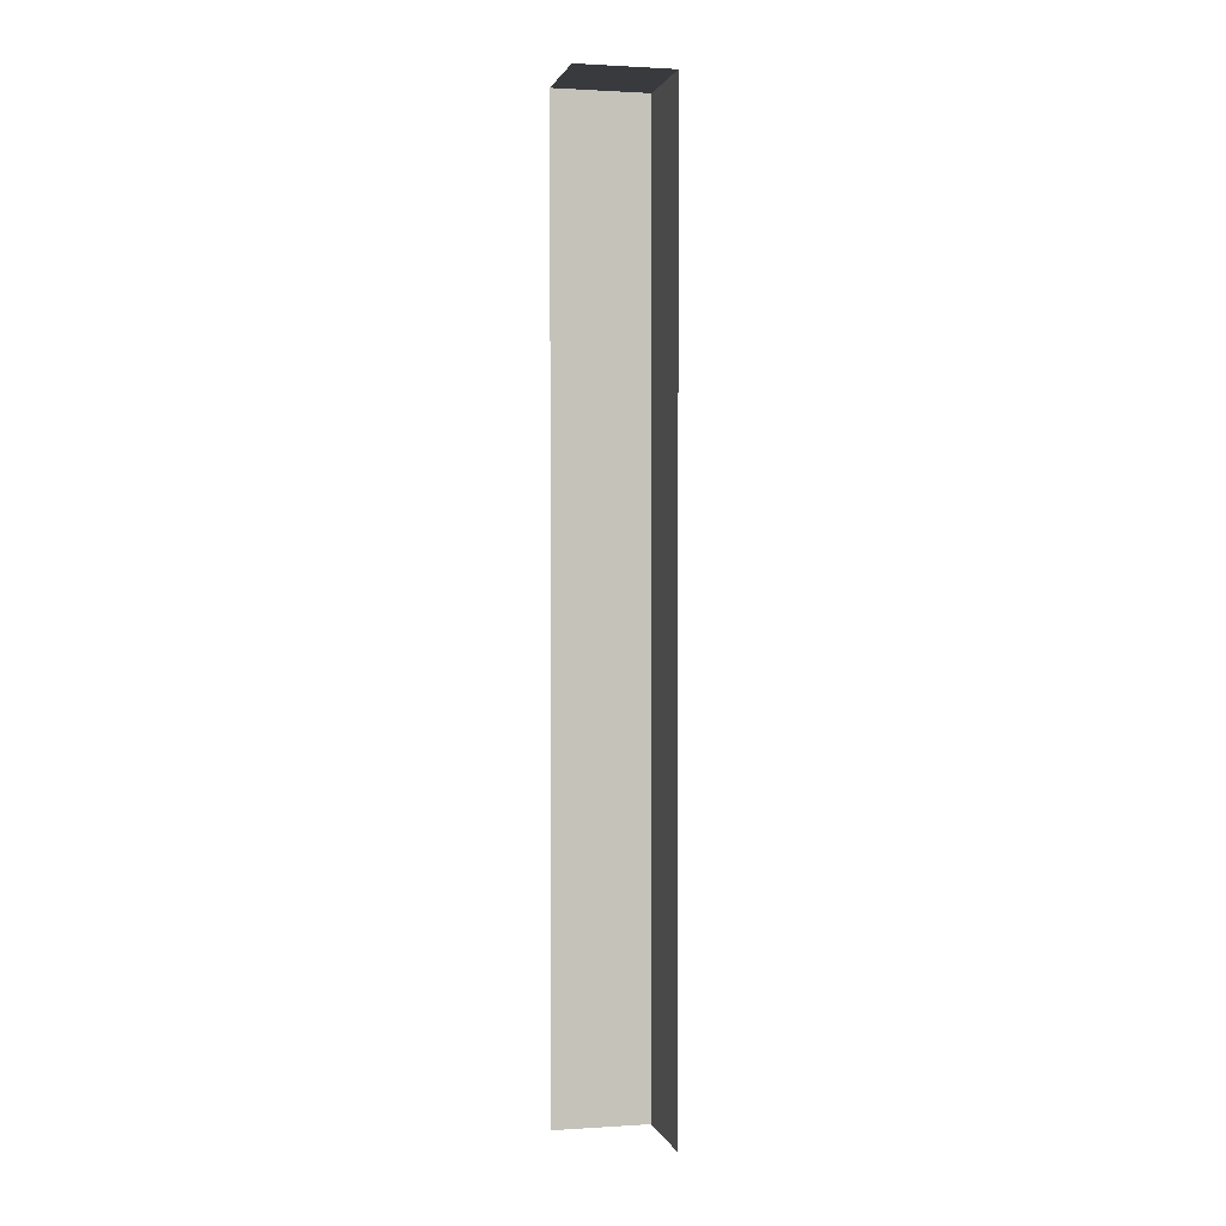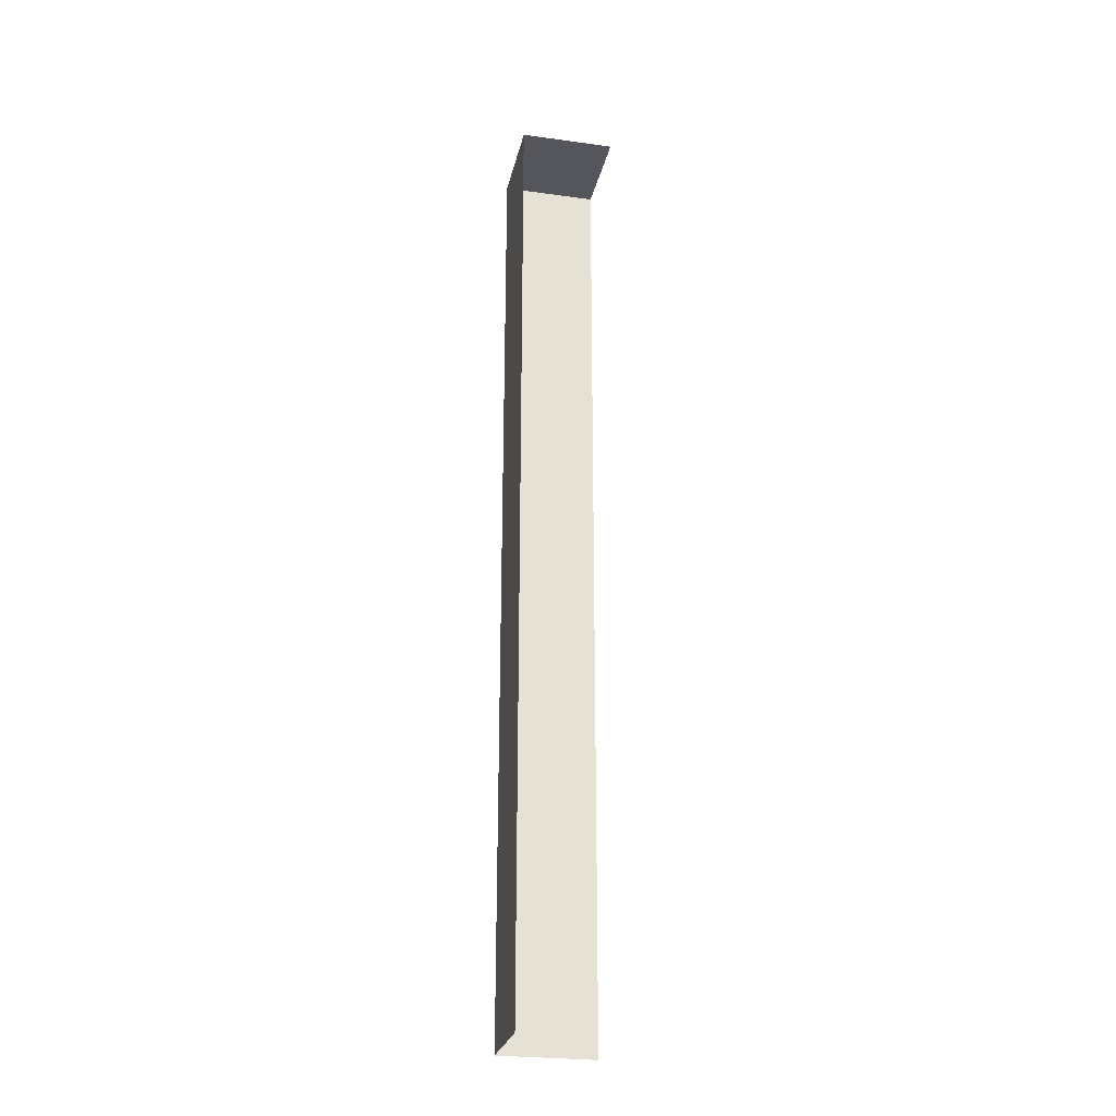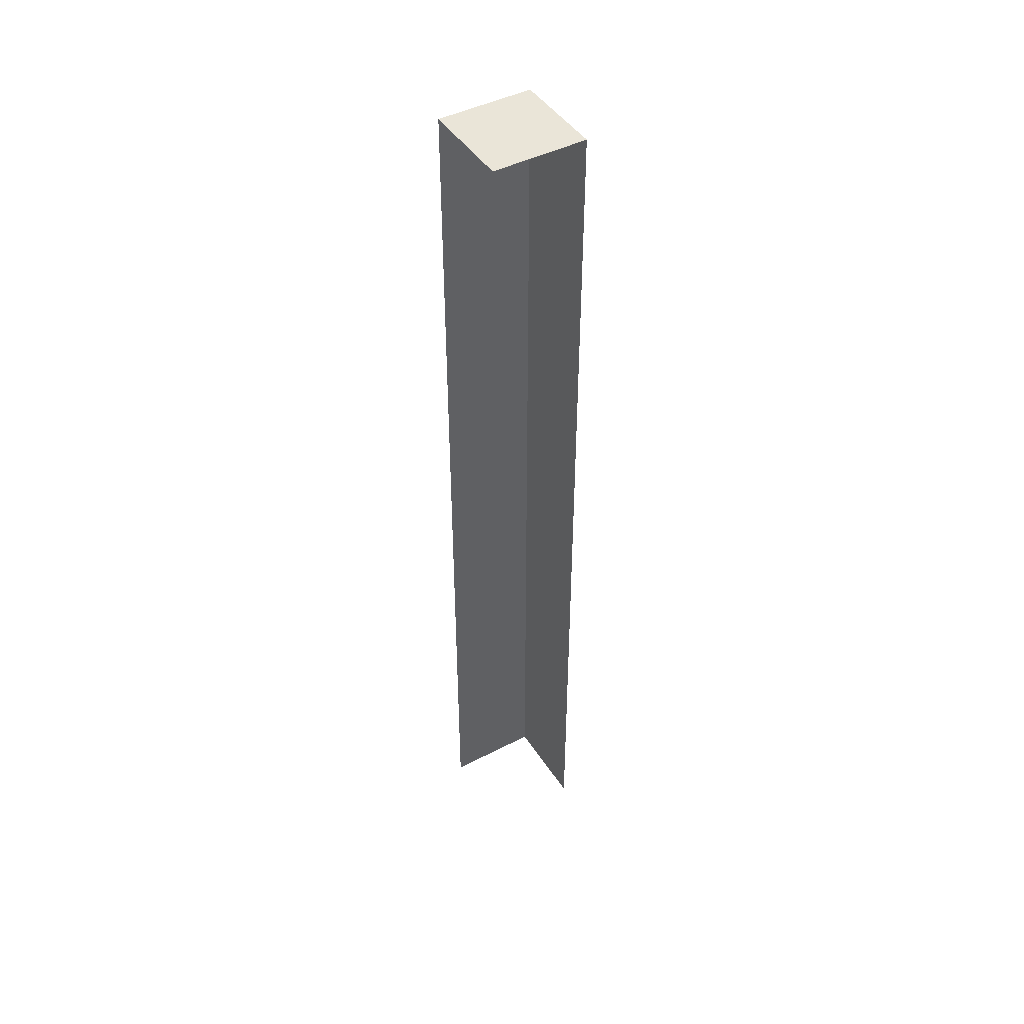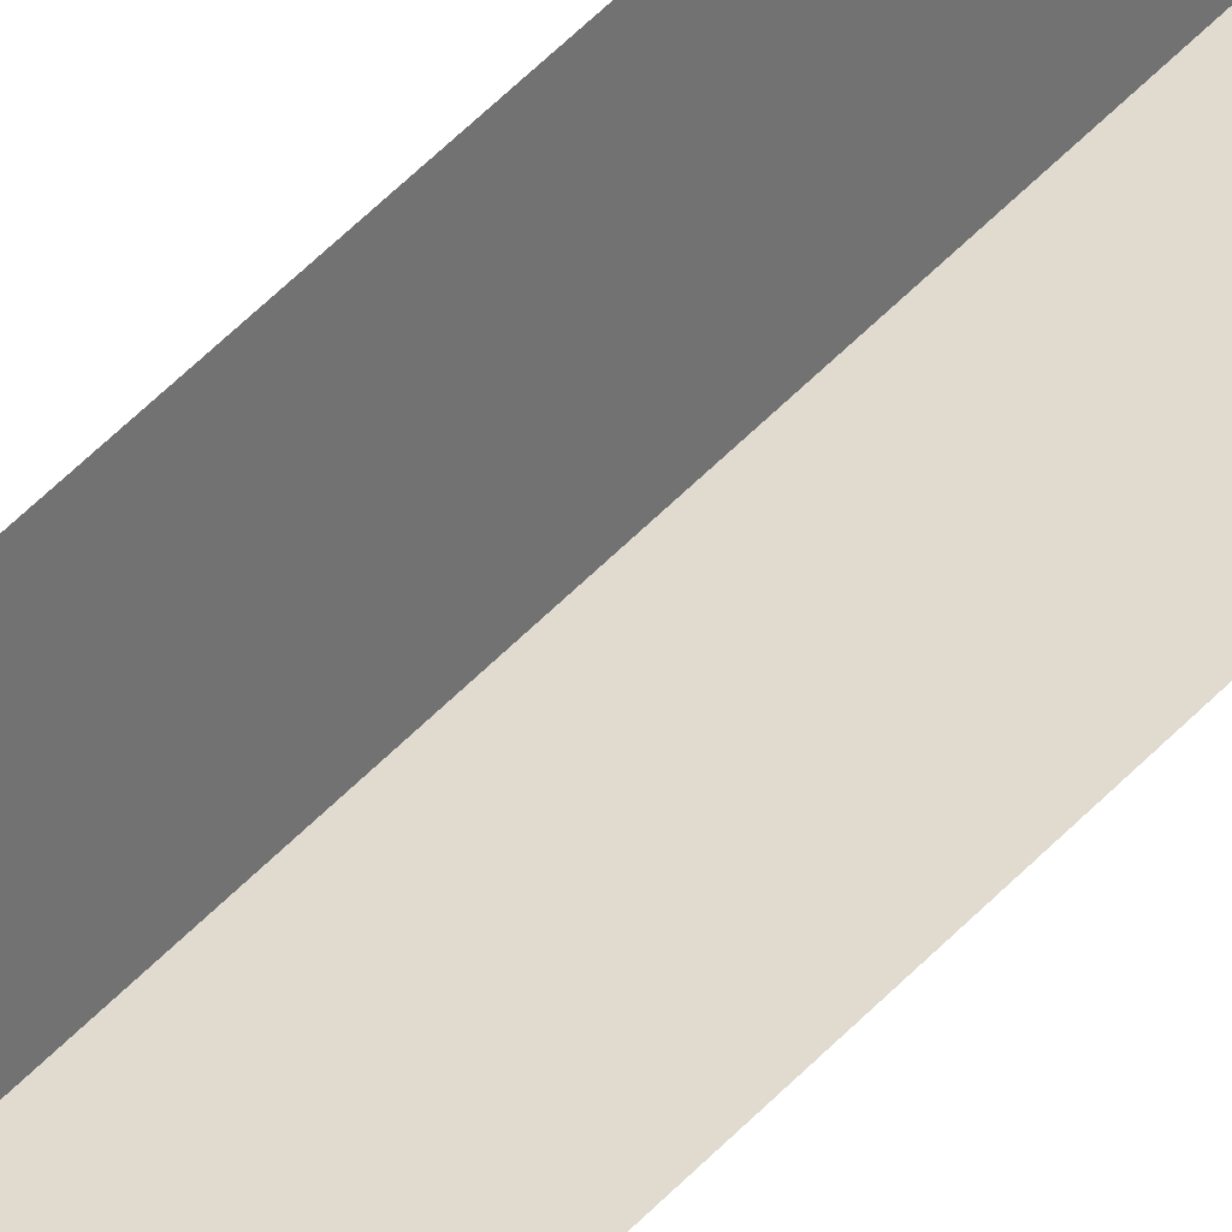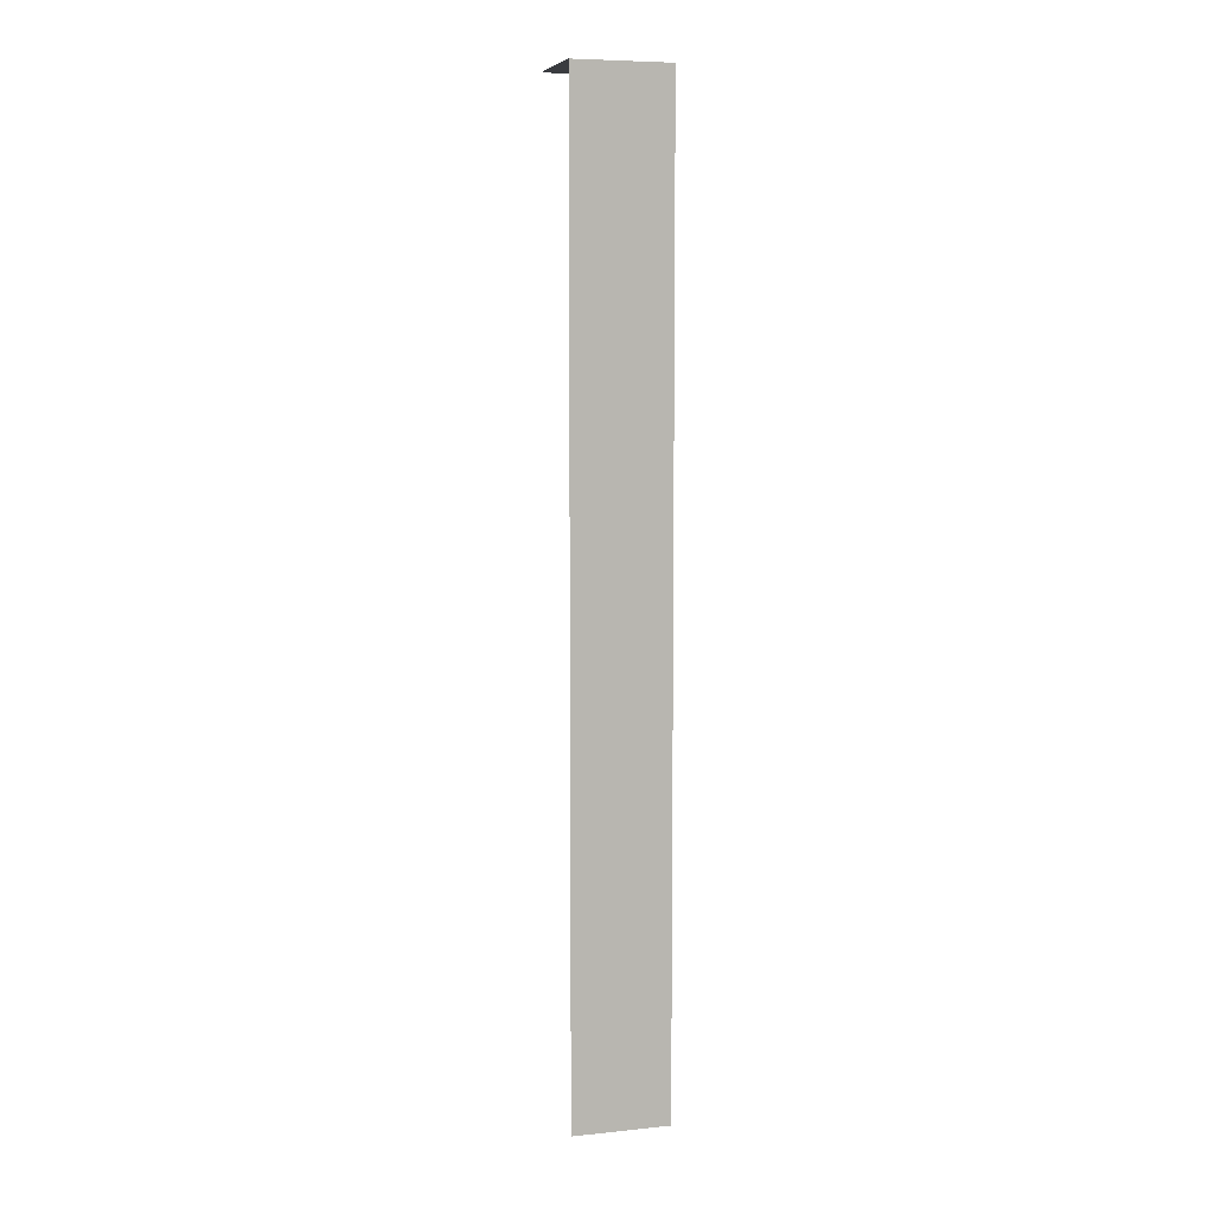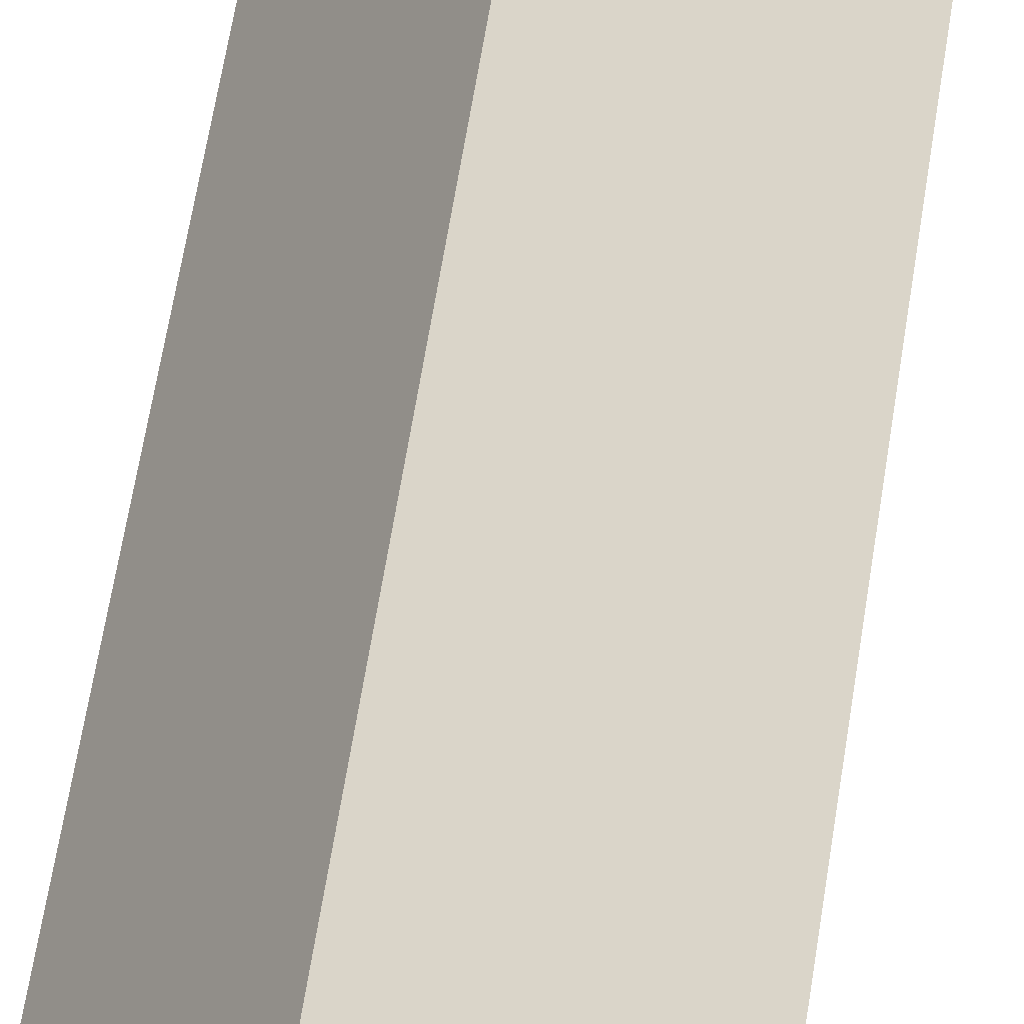
<metadata>
{"format":"obj","ext":"obj","renderer":"f3d","projection":"perspective","resolution":1024,"background":"white","views":[{"elev":1.3,"azim":6.8,"up":"+Y"},{"elev":-26.2,"azim":-82.2,"up":"+Y"},{"elev":45.0,"azim":-10.9,"up":"+Y"},{"elev":64.2,"azim":-134.7,"up":"+Z"},{"elev":7.3,"azim":93.9,"up":"+Y"},{"elev":45.6,"azim":-172.8,"up":"+Z"}]}
</metadata>
<code>
g grass_short
v 0.01195 0.4 -0.02563
v 0.02563 0.4 0.01195
v -0.01195 0.4 0.02563
v -0.02563 0.4 -0.01195
v 0.01195 0 -0.02563
v 0.02563 0 0.01195
v 0.02563 0.4 0.01195
v 0.01195 0.4 -0.02563
v -0.02563 0 -0.01195
v 0.01195 0 -0.02563
v 0.01195 0.4 -0.02563
v -0.02563 0.4 -0.01195
g grass_short_0
f 3 2 1
f 4 3 1
f 7 6 5
f 8 7 5
f 11 10 9
f 12 11 9

</code>
